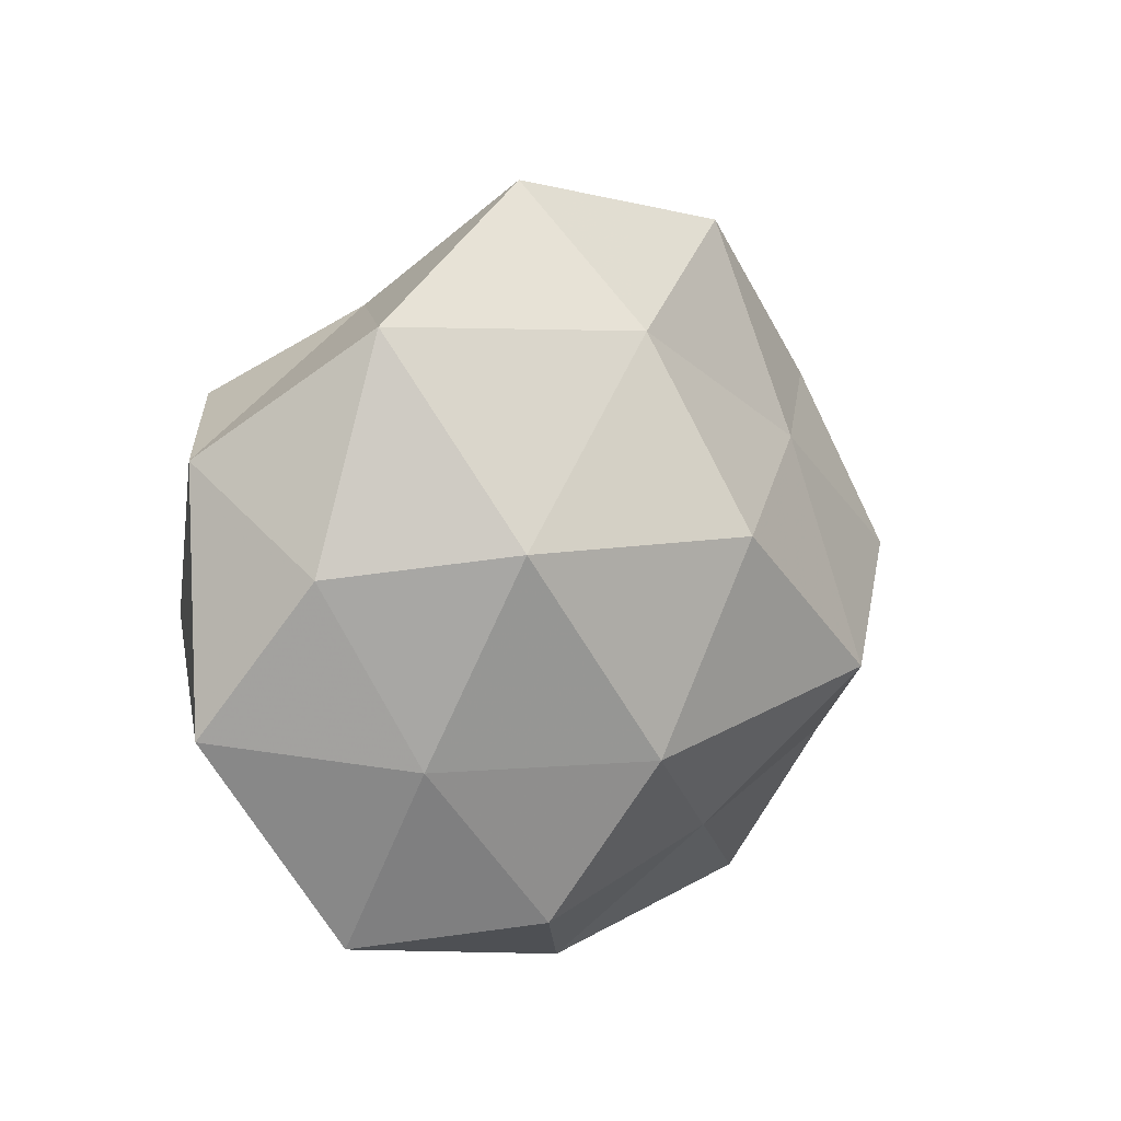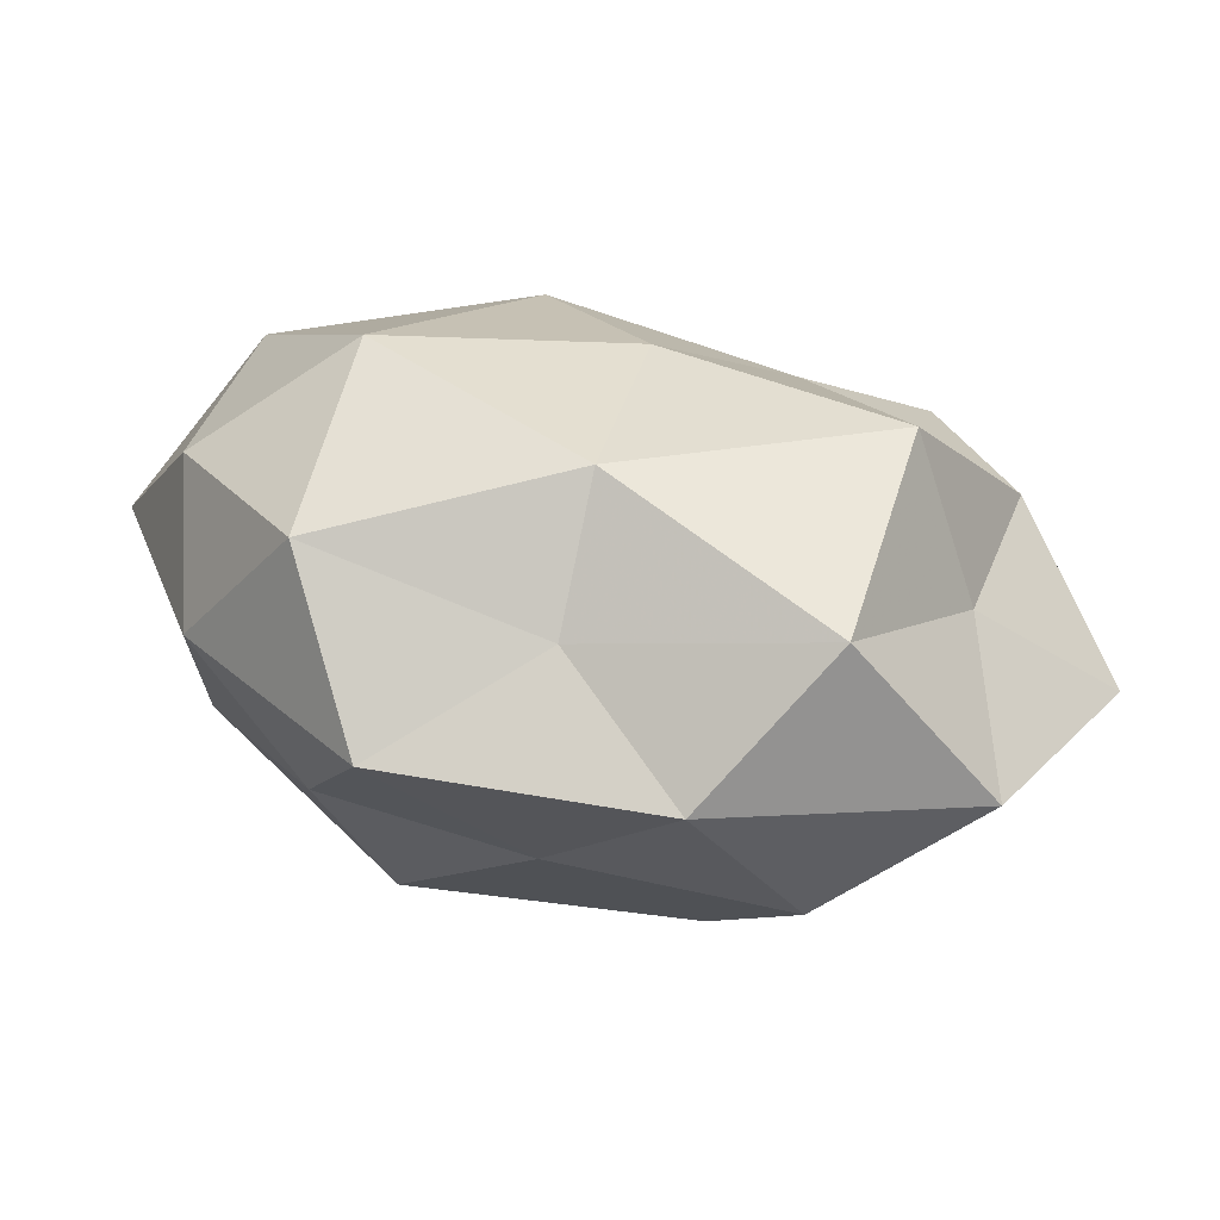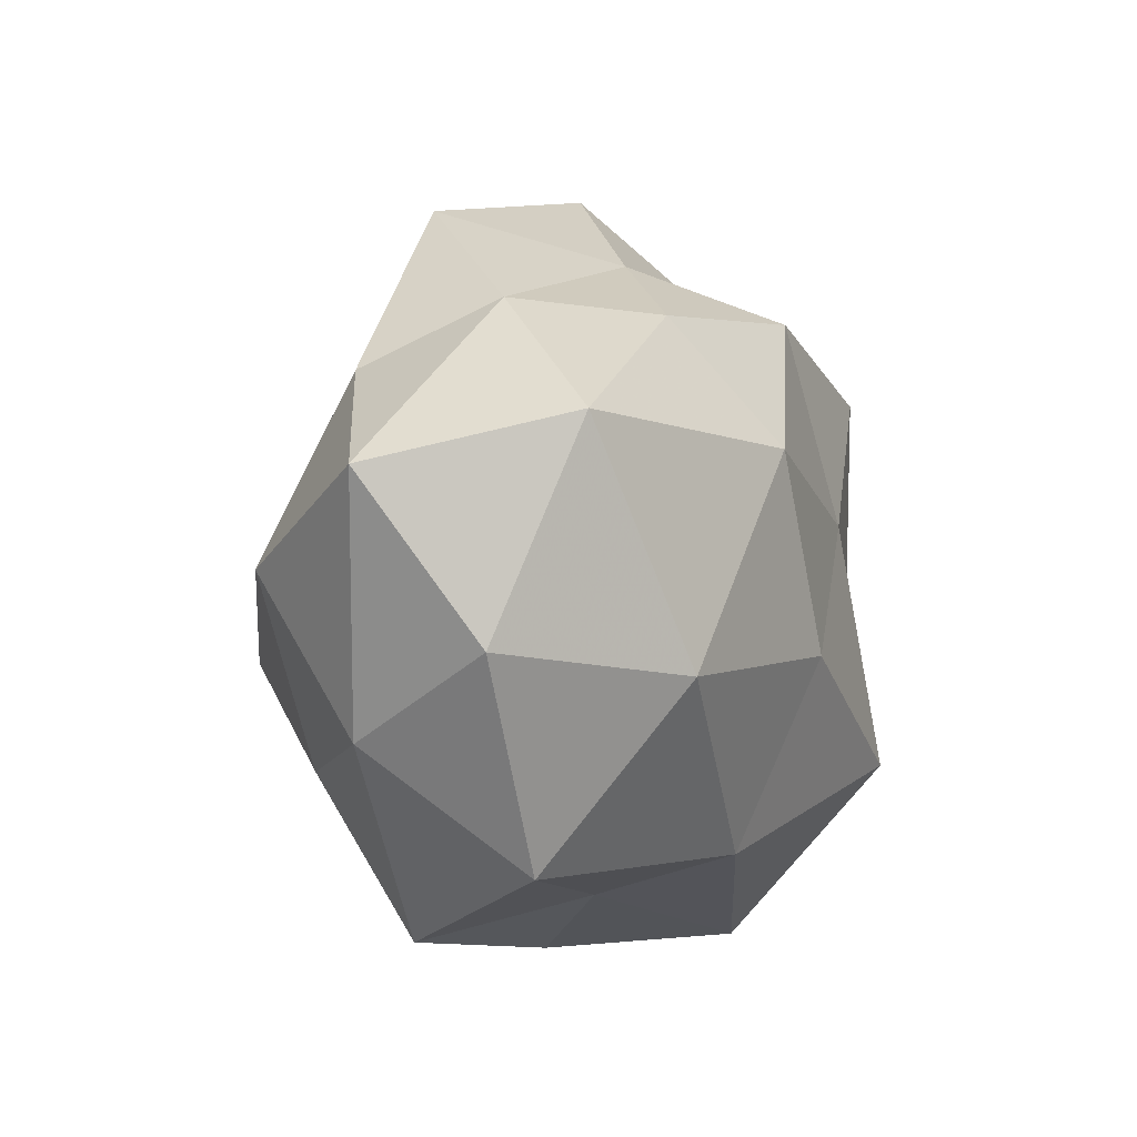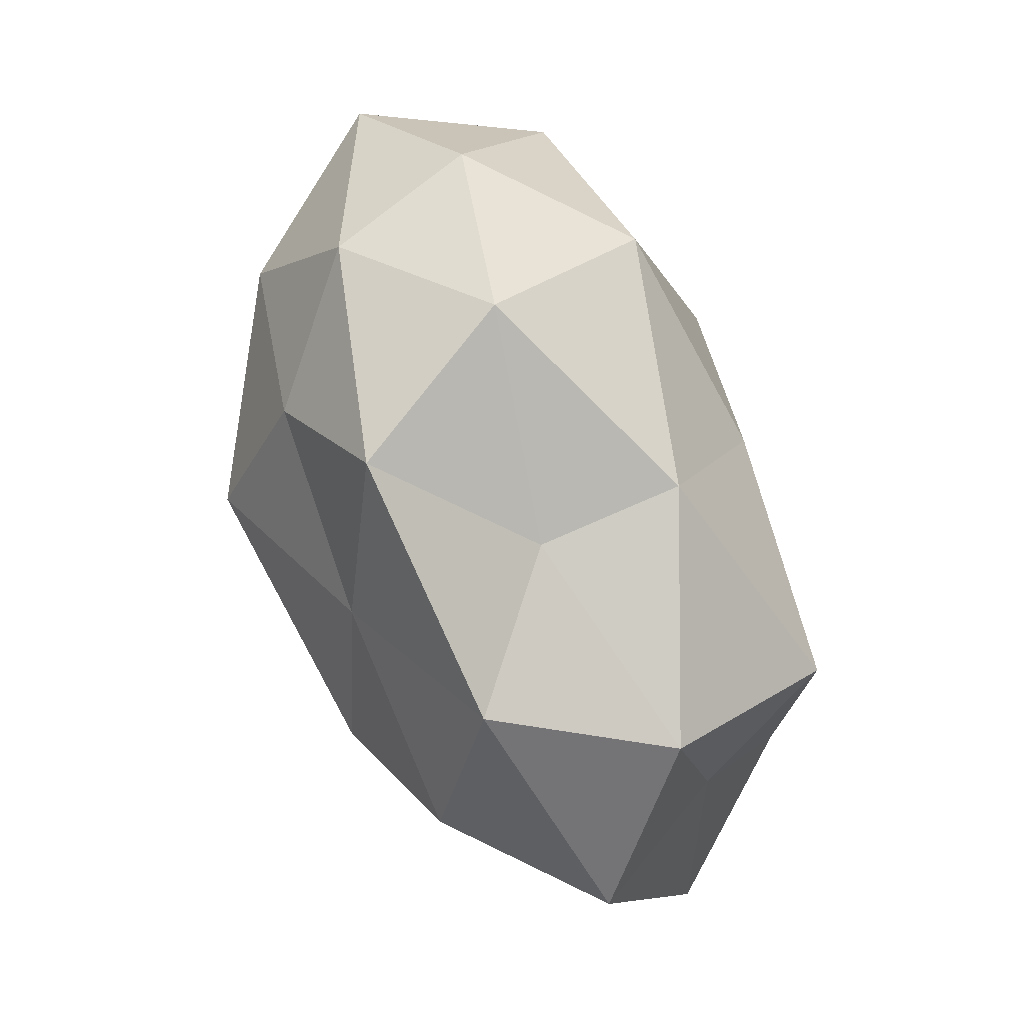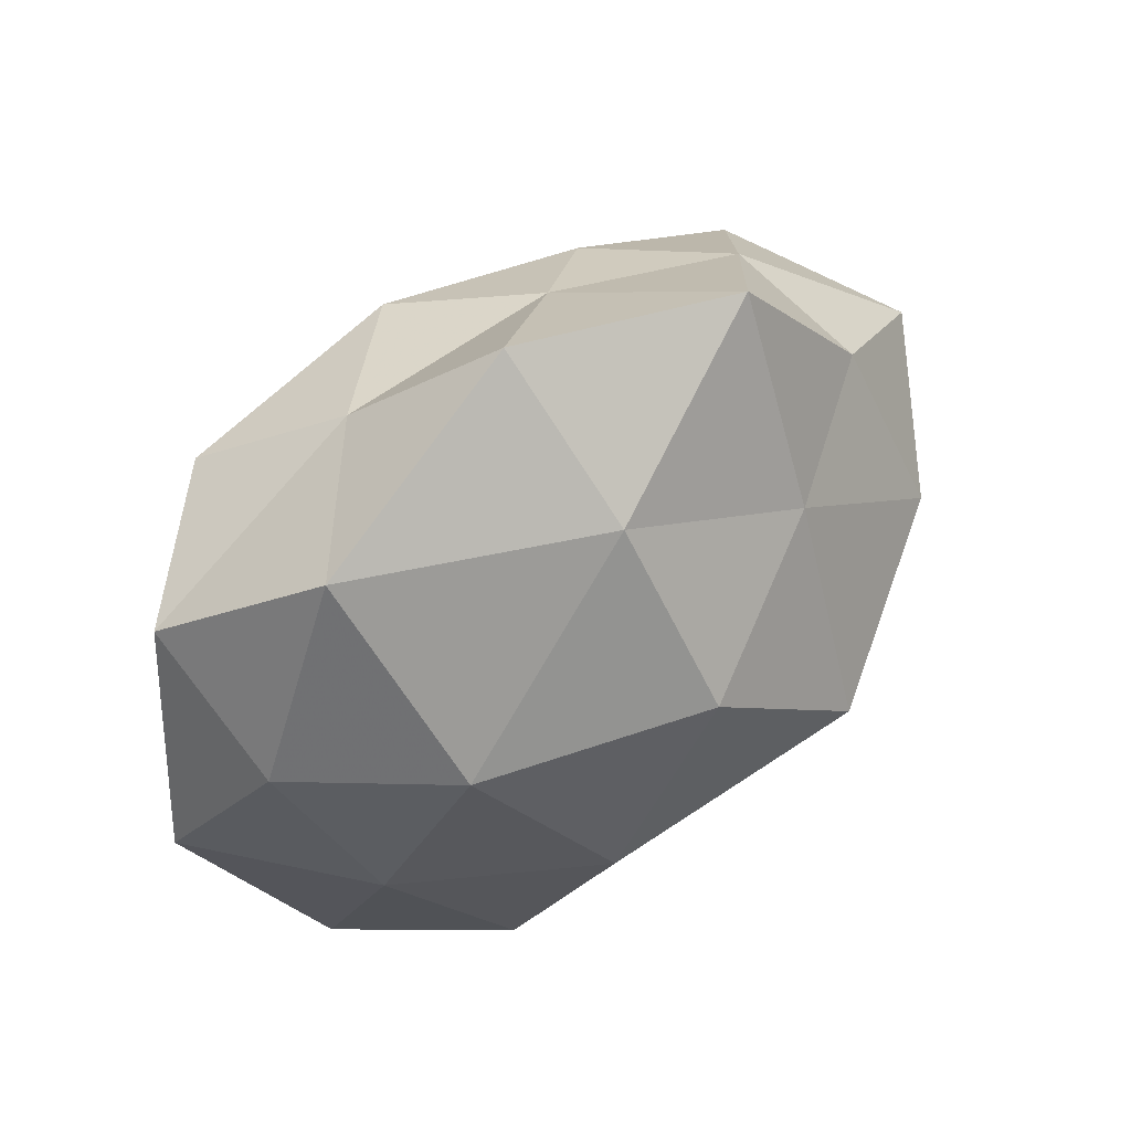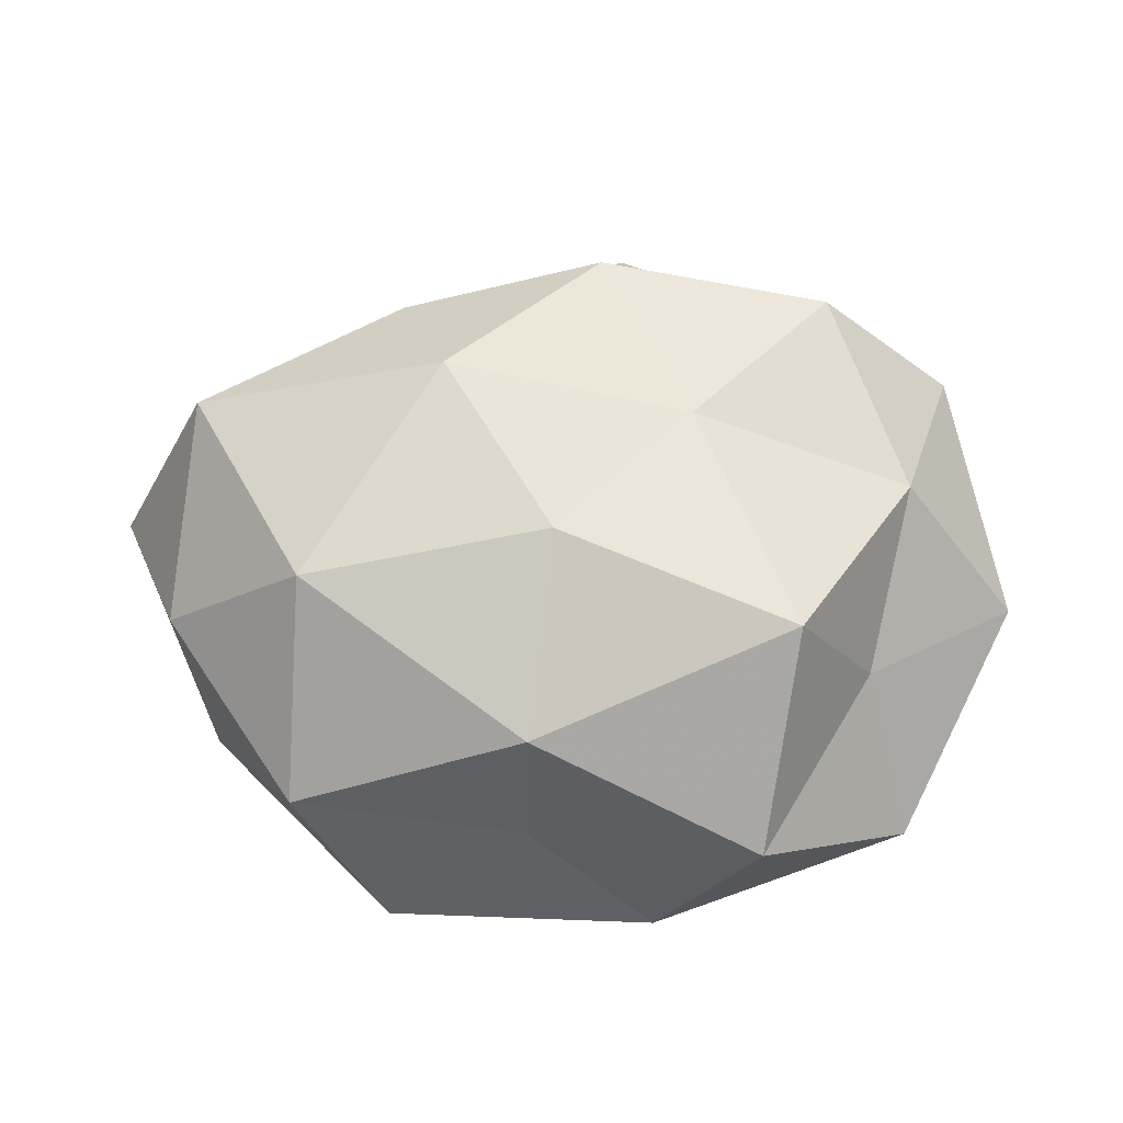
<metadata>
{"format":"obj","ext":"obj","renderer":"f3d","projection":"perspective","resolution":1024,"background":"white","views":[{"elev":11.4,"azim":130.5,"up":"+Y"},{"elev":-74.7,"azim":-10.5,"up":"+Y"},{"elev":-2.6,"azim":-66.7,"up":"+Y"},{"elev":-72.6,"azim":-69.2,"up":"+Y"},{"elev":49.9,"azim":140.4,"up":"+Y"},{"elev":65.0,"azim":-3.2,"up":"+Z"}]}
</metadata>
<code>
v 0.05223 -0.009161 0.002509
v -0.002563 -0.007854 0.02935
v 0.009416 0.04707 -0.004591
v -0.0315 0.02938 0.004139
v -0.04332 0.01594 0.01872
v -0.01898 0.01703 -0.02158
v 0.02149 -0.03206 -0.01924
v 0.01411 -0.0136 -0.0288
v 0.0142 0.007424 0.0262
v 0.03555 0.03329 -0.008407
v 0.02003 0.03327 0.009045
v 0.03753 -0.03427 -0.004028
v 0.006746 0.03132 -0.02054
v -0.007134 -0.03451 0.004163
v -0.04756 -0.007879 0.009693
v -0.01389 0.01404 0.02896
v 0.03009 0.01064 -0.02376
v -0.006647 -0.0296 0.02073
v -0.024 -0.03882 -0.009865
v -0.03389 -0.03088 0.008806
v 0.01899 -0.04089 0.01101
v 0.005221 0.03014 0.02274
v 0.04522 0.008258 -0.008422
v -0.04385 -0.01702 -0.006768
v -0.0287 -0.02044 -0.01948
v -0.01907 0.04158 -0.01016
v 0.002766 0.009656 -0.03215
v 0.03333 -0.01973 0.011
v 0.03635 -0.01271 -0.01498
v -0.01829 -0.008626 -0.03257
v -0.0359 0.02197 -0.01094
v 0.03917 -0.0001074 0.01942
v -0.01867 0.0284 0.01739
v -0.04144 0.0009011 -0.01963
v 0.04706 0.0191 0.00815
v 0.02388 -0.02067 0.02825
v -0.05442 0.01031 -0.001755
v -0.006185 0.03615 0.007591
v 0.007255 -0.04228 -0.008135
v 0.03156 0.02337 0.02238
v -0.03123 -0.01023 0.02543
v -0.004915 -0.02702 -0.02014
f 3 11 10
f 3 10 13
f 9 16 2
f 10 17 13
f 14 18 20
f 14 20 19
f 14 21 18
f 22 16 9
f 10 23 17
f 20 15 24
f 20 24 19
f 19 24 25
f 3 13 26
f 13 6 26
f 13 27 6
f 27 17 8
f 13 17 27
f 28 12 1
f 21 12 28
f 8 29 7
f 12 29 1
f 12 7 29
f 17 29 8
f 1 29 23
f 17 23 29
f 6 27 30
f 8 30 27
f 26 31 4
f 26 6 31
f 1 32 28
f 33 4 5
f 5 16 33
f 22 33 16
f 25 24 34
f 6 30 34
f 34 30 25
f 31 6 34
f 11 35 10
f 23 35 1
f 10 35 23
f 35 32 1
f 2 36 9
f 18 36 2
f 21 36 18
f 21 28 36
f 36 32 9
f 36 28 32
f 4 37 5
f 5 37 15
f 24 15 37
f 4 31 37
f 24 37 34
f 34 37 31
f 3 38 11
f 38 22 11
f 3 26 38
f 26 4 38
f 38 4 33
f 38 33 22
f 39 7 12
f 14 19 39
f 39 12 21
f 14 39 21
f 40 22 9
f 11 22 40
f 9 32 40
f 11 40 35
f 35 40 32
f 15 41 5
f 41 2 16
f 41 16 5
f 18 2 41
f 20 41 15
f 18 41 20
f 7 42 8
f 19 25 42
f 42 30 8
f 42 25 30
f 39 42 7
f 19 42 39

</code>
